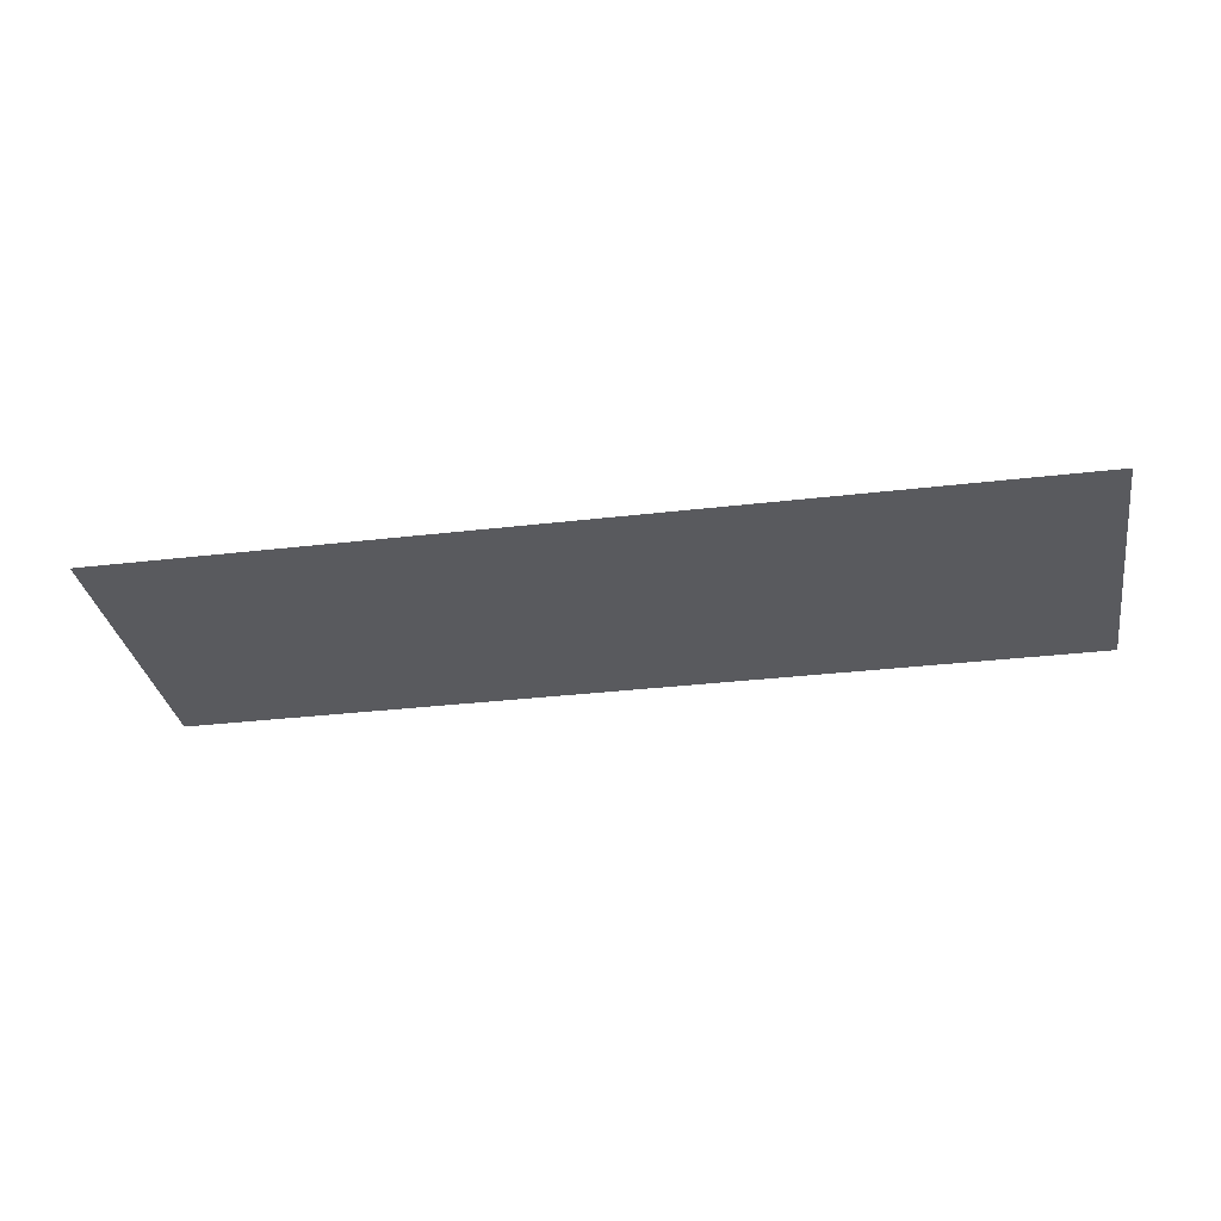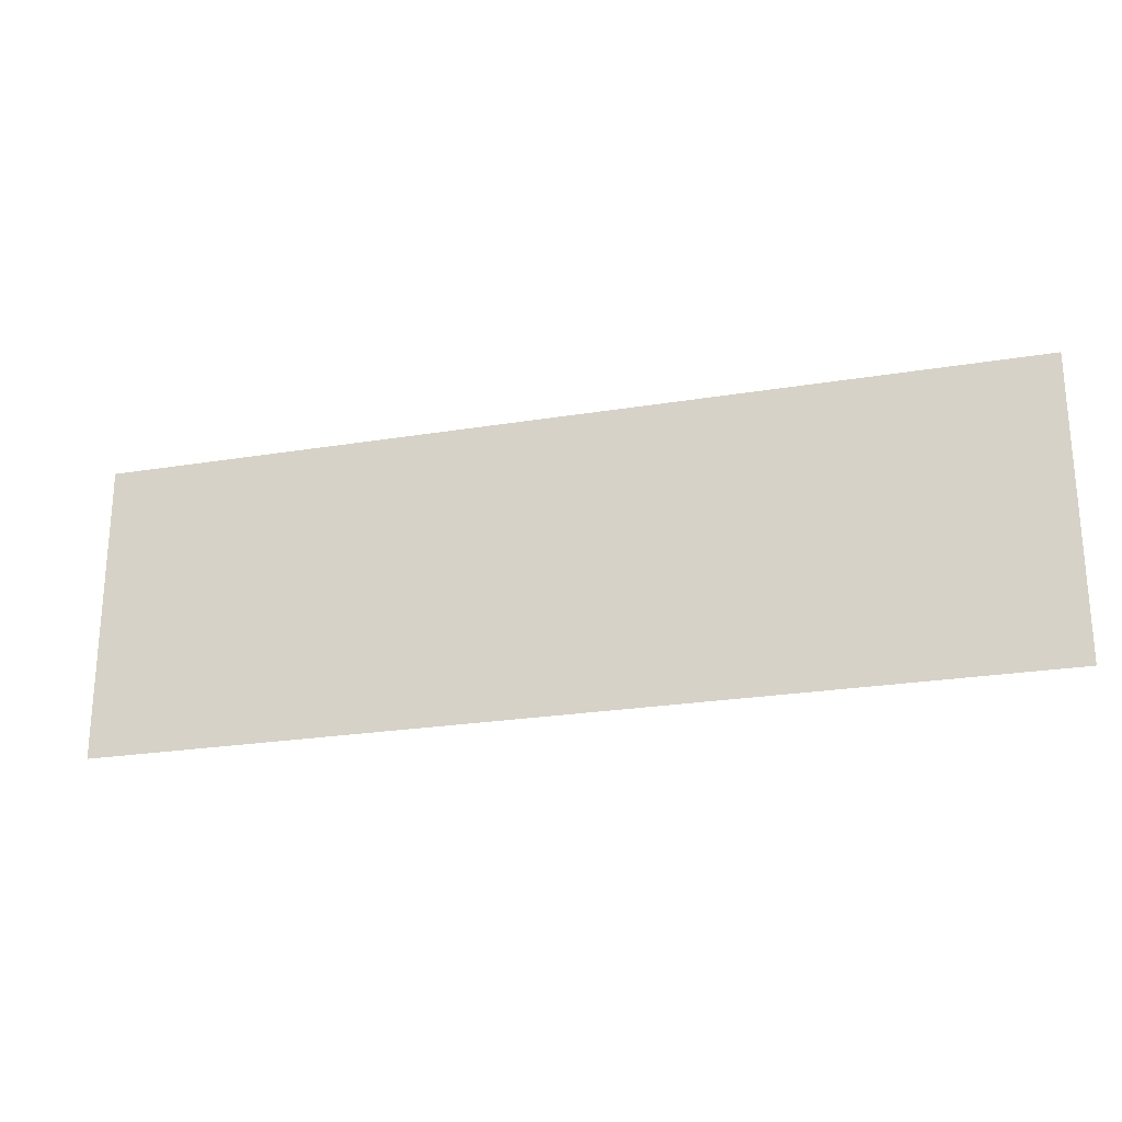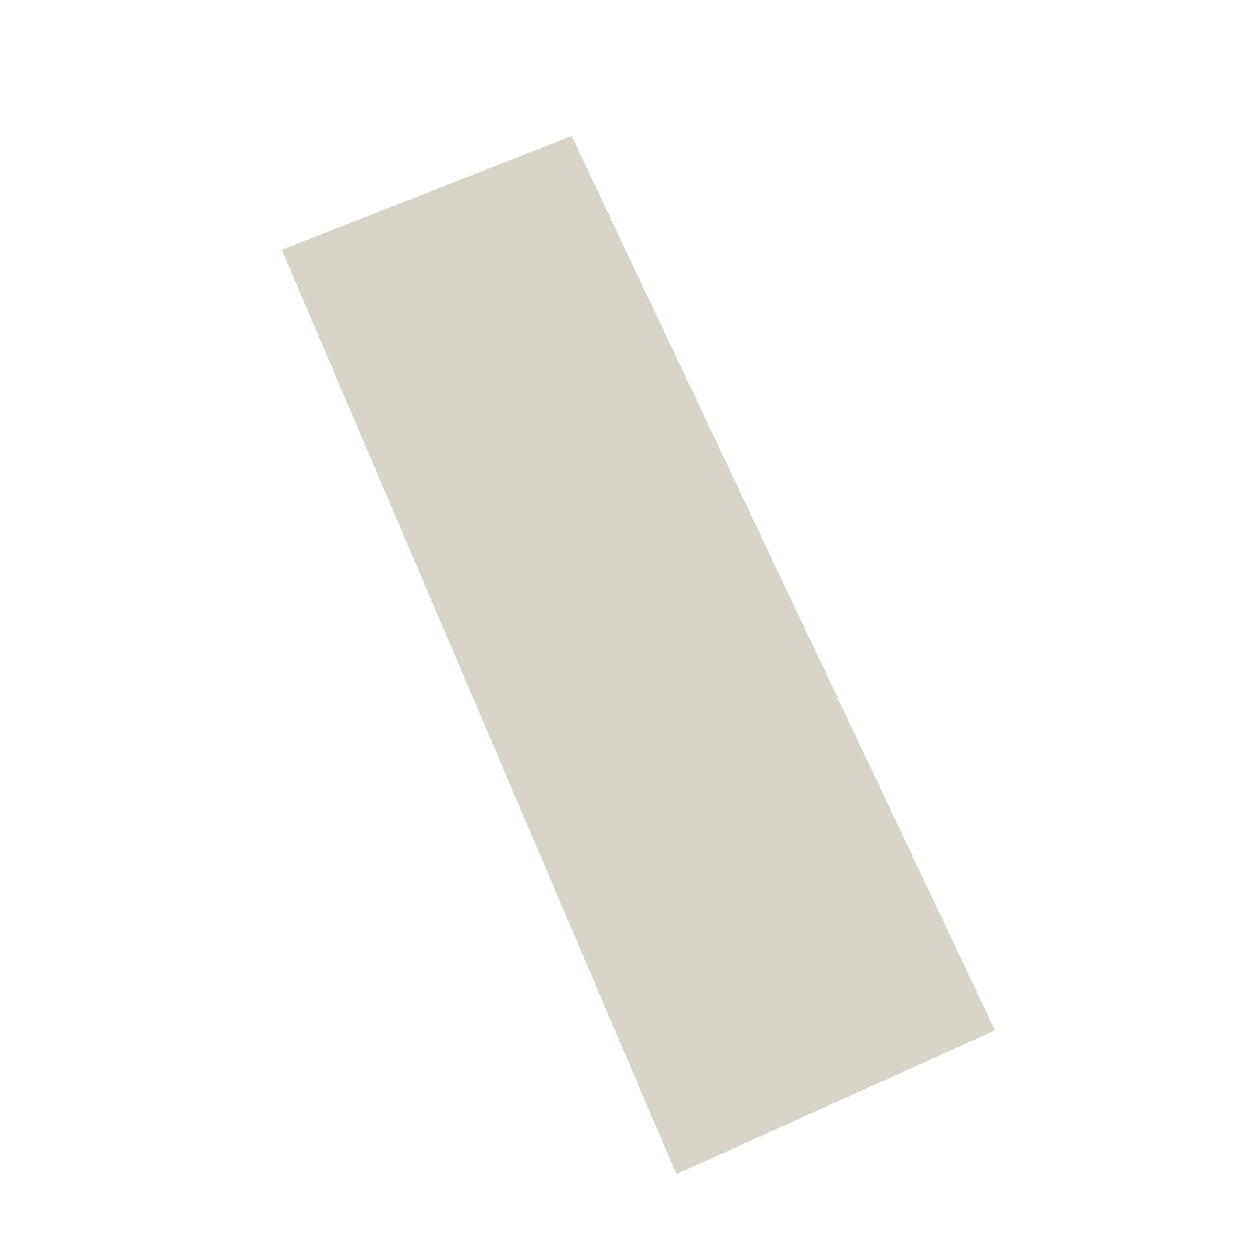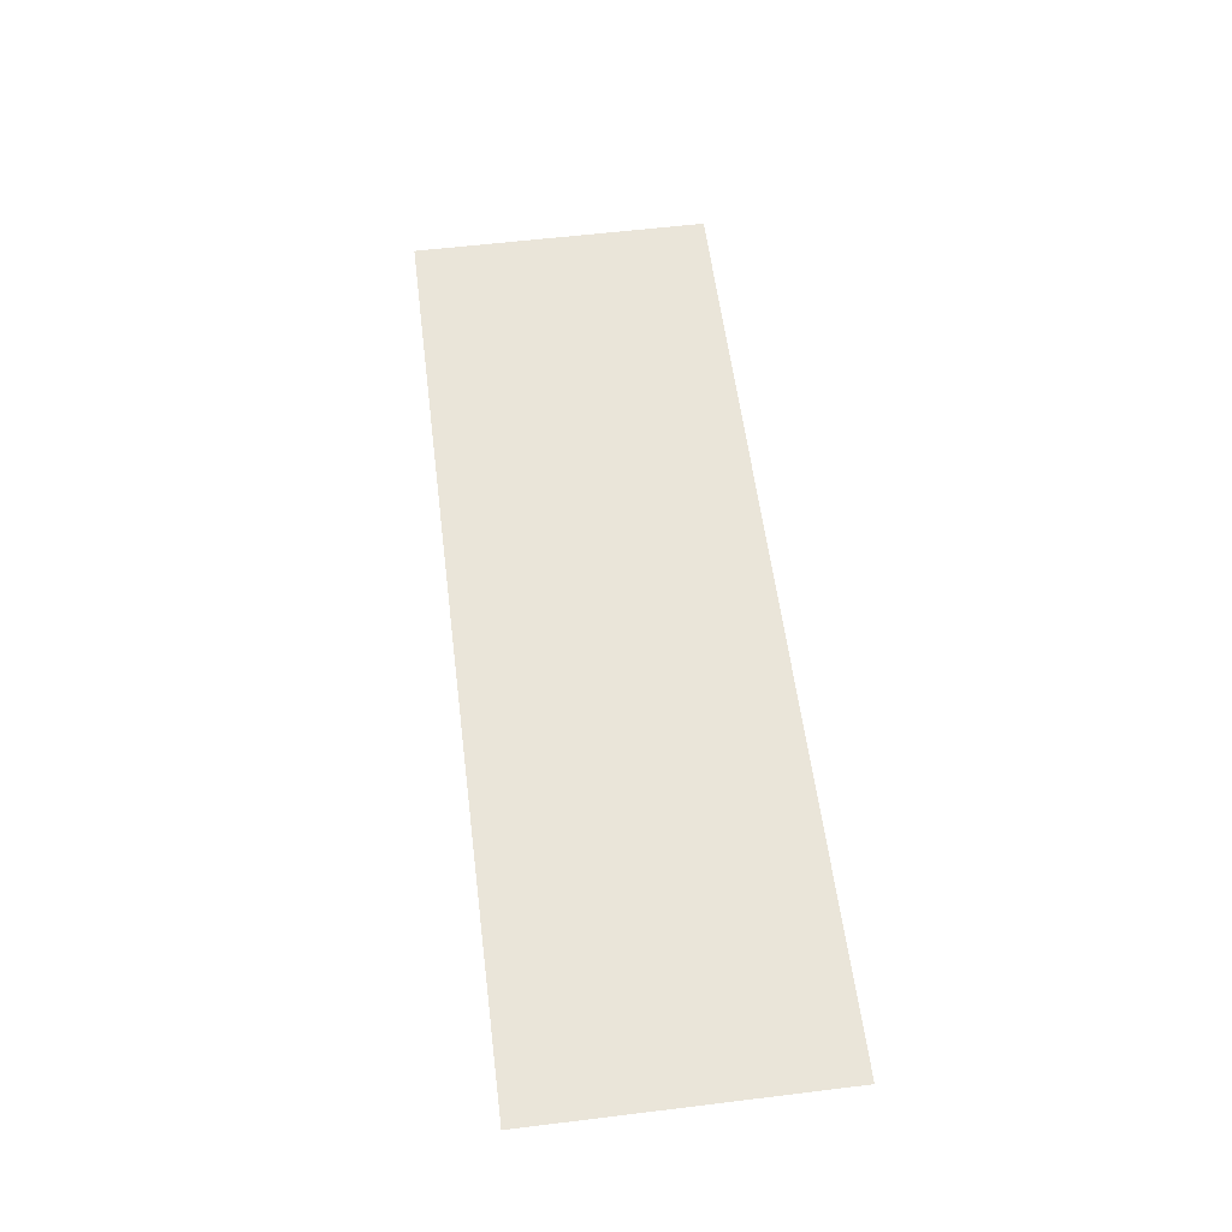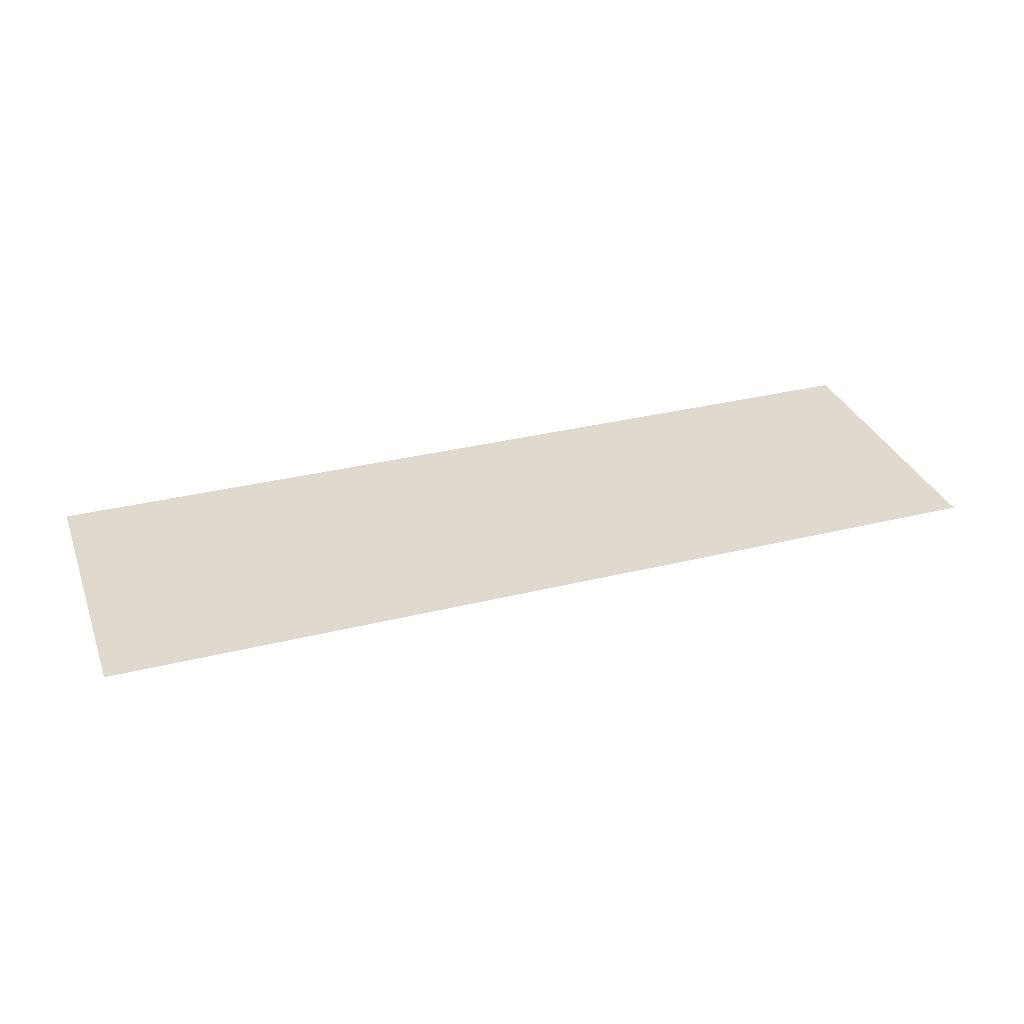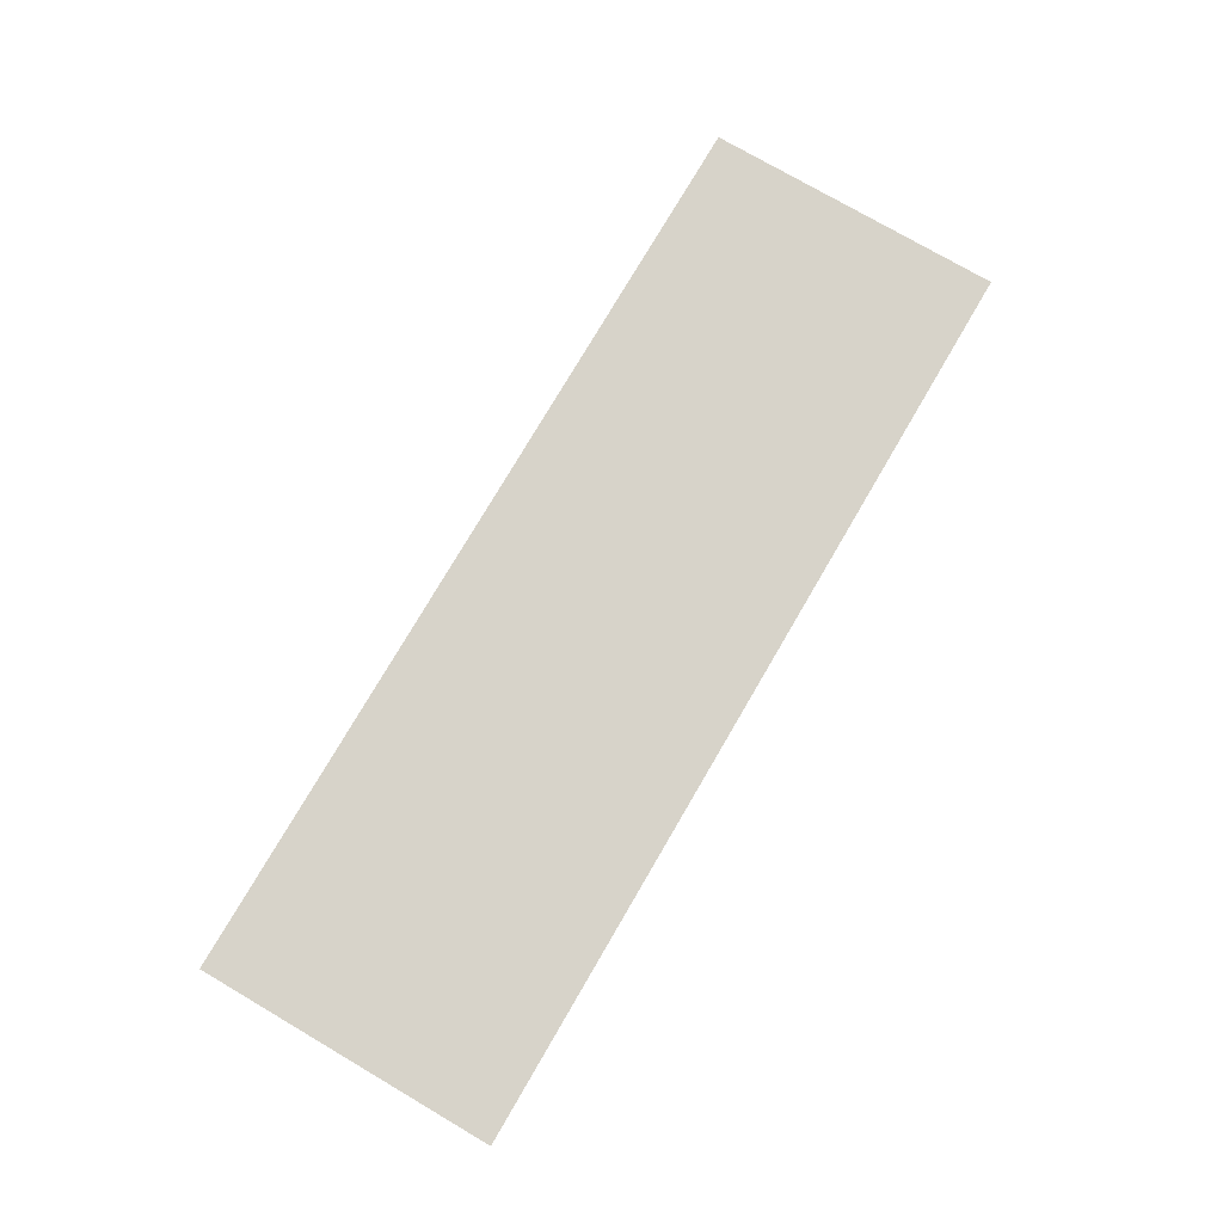
<metadata>
{"format":"obj","ext":"obj","renderer":"f3d","projection":"perspective","resolution":1024,"background":"white","views":[{"elev":-31.7,"azim":-170.5,"up":"+Z"},{"elev":-24.0,"azim":-164.7,"up":"+Y"},{"elev":75.0,"azim":66.5,"up":"+Z"},{"elev":58.1,"azim":-97.2,"up":"+Z"},{"elev":32.6,"azim":161.0,"up":"+Z"},{"elev":76.3,"azim":120.3,"up":"+Z"}]}
</metadata>
<code>
g DecalMesh_MetroArea_Decal_Wall_05__24
v 0.6045 -0.1492 -0.08864
v -0.08645 0.1956 -0.08864
v -0.418 -0.1956 -0.08864
v 0.6045 -0.1492 -0.08864
v -0.418 -0.1956 -0.08864
v 0.3939 -0.1956 -0.08864
v 0.6045 -0.1492 -0.08864
v 0.3939 -0.1956 -0.08864
v 0.5426 -0.1956 -0.08864
v -0.08645 0.1956 -0.08864
v -0.6045 0.1956 -0.08864
v -0.6045 -0.1956 -0.08864
v -0.08645 0.1956 -0.08864
v -0.6045 -0.1956 -0.08864
v -0.418 -0.1956 -0.08864
v 0.6045 -0.1492 -0.08864
v 0.6045 0.1956 -0.08864
v -0.08645 0.1956 -0.08864
v 0.6045 -0.1492 -0.08864
v 0.5426 -0.1956 -0.08864
v 0.6045 -0.1956 -0.08864
g DecalMesh_MetroArea_Decal_Wall_05__24_0
f 3 2 1
f 6 5 4
f 9 8 7
f 12 11 10
f 15 14 13
f 18 17 16
f 21 20 19

</code>
